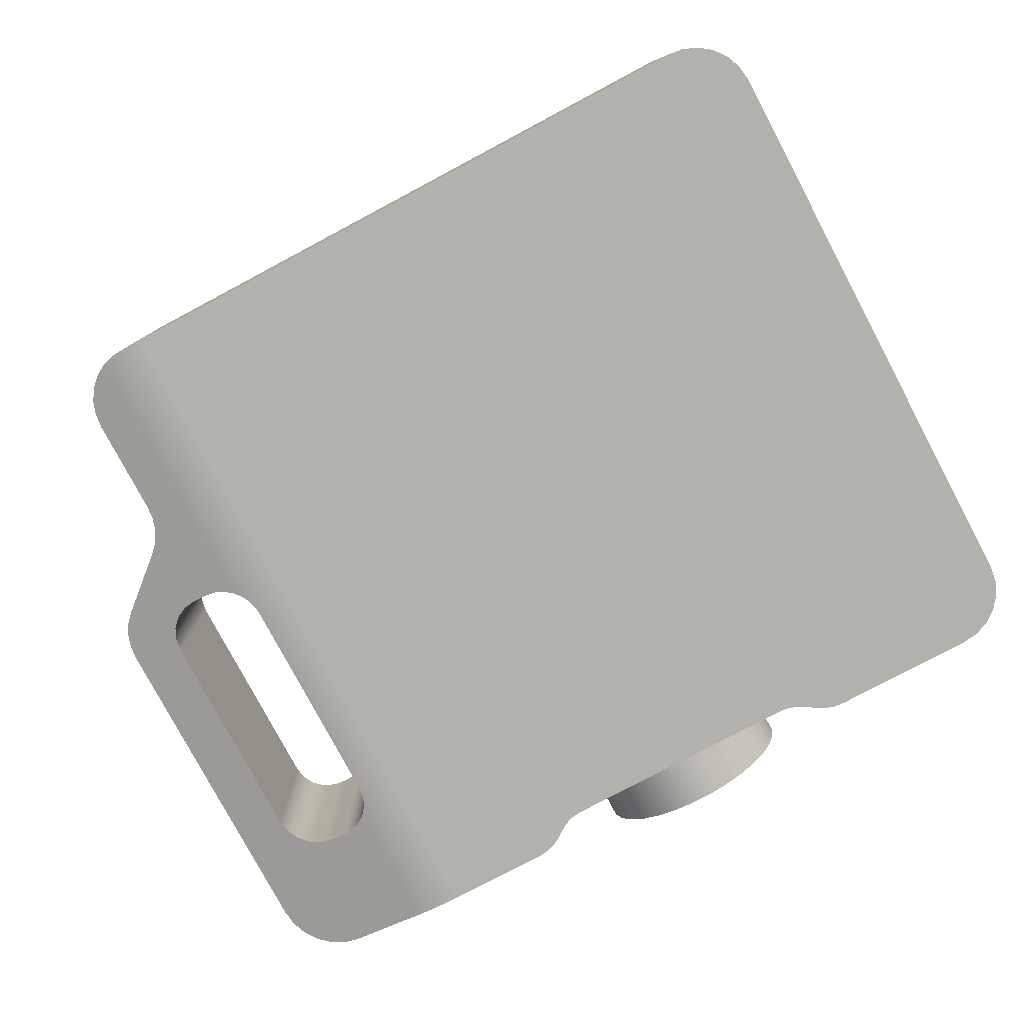
<metadata>
{"format":"obj","ext":"obj","renderer":"f3d","projection":"perspective","resolution":1024,"background":"white","views":[{"elev":-78.9,"azim":28.0,"up":"+Z"}]}
</metadata>
<code>
v 13.97 21.4 -3.674e-16
v 13.9 21.4 0.6237
v 13.71 21.4 1.22
v 13.4 21.4 1.763
v 12.98 21.4 2.229
v 12.47 21.4 2.598
v 11.9 21.4 2.853
v 11.28 21.4 2.984
v 10.65 21.4 2.984
v 10.04 21.4 2.853
v 9.468 21.4 2.598
v 8.961 21.4 2.229
v 8.541 21.4 1.763
v 8.228 21.4 1.22
v 8.034 21.4 0.6237
v 7.968 21.4 0
v 8.034 21.4 -0.6237
v 8.228 21.4 -1.22
v 8.541 21.4 -1.763
v 8.961 21.4 -2.229
v 9.468 21.4 -2.598
v 10.04 21.4 -2.853
v 10.65 21.4 -2.984
v 11.28 21.4 -2.984
v 11.9 21.4 -2.853
v 12.47 21.4 -2.598
v 12.98 21.4 -2.229
v 13.4 21.4 -1.763
v 13.71 21.4 -1.22
v 13.9 21.4 -0.6237
v 13.97 19.8 3.674e-16
v 13.9 19.8 -0.6237
v 13.71 19.8 -1.22
v 13.4 19.8 -1.763
v 12.98 19.8 -2.229
v 12.47 19.8 -2.598
v 11.9 19.8 -2.853
v 11.28 19.8 -2.984
v 10.65 19.8 -2.984
v 10.04 19.8 -2.853
v 9.468 19.8 -2.598
v 8.961 19.8 -2.229
v 8.541 19.8 -1.763
v 8.228 19.8 -1.22
v 8.034 19.8 -0.6237
v 7.968 19.8 0
v 8.034 19.8 0.6237
v 8.228 19.8 1.22
v 8.541 19.8 1.763
v 8.961 19.8 2.229
v 9.468 19.8 2.598
v 10.04 19.8 2.853
v 10.65 19.8 2.984
v 11.28 19.8 2.984
v 11.9 19.8 2.853
v 12.47 19.8 2.598
v 12.98 19.8 2.229
v 13.4 19.8 1.763
v 13.71 19.8 1.22
v 13.9 19.8 0.6237
v 13.97 19.8 3.674e-16
v 13.97 21.4 -3.674e-16
v 13.97 21.4 -3.674e-16
v 13.9 21.4 -0.6237
v 13.71 21.4 -1.22
v 13.4 21.4 -1.763
v 12.98 21.4 -2.229
v 12.47 21.4 -2.598
v 11.9 21.4 -2.853
v 11.28 21.4 -2.984
v 10.65 21.4 -2.984
v 10.04 21.4 -2.853
v 9.468 21.4 -2.598
v 8.961 21.4 -2.229
v 8.541 21.4 -1.763
v 8.228 21.4 -1.22
v 8.034 21.4 -0.6237
v 7.968 21.4 0
v 8.034 21.4 0.6237
v 8.228 21.4 1.22
v 8.541 21.4 1.763
v 8.961 21.4 2.229
v 9.468 21.4 2.598
v 10.04 21.4 2.853
v 10.65 21.4 2.984
v 11.28 21.4 2.984
v 11.9 21.4 2.853
v 12.47 21.4 2.598
v 12.98 21.4 2.229
v 13.4 21.4 1.763
v 13.71 21.4 1.22
v 13.9 21.4 0.6237
v 1.5 9.25 3.407
v 1.474 8.996 3.403
v 1.394 8.746 3.388
v 1.264 8.519 3.361
v 1.098 8.332 3.322
v 1.098 0.1425 3.322
v 1.446 0.03525 3.398
v 1.8 0 3.453
v 2.049 0 3.479
v 2.299 0 3.495
v 2.55 0 3.5
v 2.55 20.5 3.5
v 2.062 20.5 3.48
v 1.577 20.5 3.421
v 1.098 20.5 3.322
v 1.098 16.67 3.322
v 1.264 16.48 3.361
v 1.394 16.25 3.388
v 1.474 16 3.403
v 1.5 15.75 3.407
v 1.098 8.332 3.322
v 0.8462 8.151 3.259
v 0.5575 8.038 3.187
v 0.25 8 3.11
v -0.25 8 2.986
v -0.6363 8.061 2.889
v -0.9847 8.239 2.802
v -1.261 8.515 2.734
v -1.439 8.864 2.689
v -1.5 9.25 2.674
v -1.5 15.75 2.674
v -1.439 16.14 2.689
v -1.261 16.48 2.734
v -0.9847 16.76 2.802
v -0.6363 16.94 2.889
v -0.25 17 2.986
v 0.25 17 3.11
v 0.5575 16.96 3.187
v 0.8462 16.85 3.259
v 1.098 16.67 3.322
v 1.098 20.5 3.322
v -1.2 20.5 2.749
v -1.666 20.44 2.633
v -2.1 20.26 2.524
v -2.473 19.97 2.431
v -2.759 19.6 2.36
v -2.939 19.17 2.315
v -3 18.7 2.3
v -3 8.843 2.3
v -2.957 8.452 2.311
v -2.83 8.08 2.342
v -2.625 7.744 2.393
v -2.352 7.46 2.461
v -0.6477 6.04 2.886
v -0.3748 5.756 2.955
v -0.1699 5.42 3.006
v -0.043 5.048 3.037
v -4.441e-16 4.657 3.048
v -4.441e-16 1.8 3.048
v 0.04908 1.383 3.06
v 0.1936 0.9879 3.096
v 0.4258 0.6375 3.154
v 0.7329 0.3504 3.231
v 1.098 0.1425 3.322
v -2.352 7.46 -2.461
v -2.625 7.744 -2.393
v -2.83 8.08 -2.342
v -2.957 8.452 -2.311
v -3 8.843 -2.3
v -3 18.7 -2.3
v -2.939 19.17 -2.315
v -2.759 19.6 -2.36
v -2.473 19.97 -2.431
v -2.1 20.26 -2.524
v -1.666 20.44 -2.633
v -1.2 20.5 -2.749
v 1.098 20.5 -3.322
v 1.098 16.67 -3.322
v 0.8462 16.85 -3.259
v 0.5575 16.96 -3.187
v 0.25 17 -3.11
v -0.25 17 -2.986
v -0.6363 16.94 -2.889
v -0.9847 16.76 -2.802
v -1.261 16.48 -2.734
v -1.439 16.14 -2.689
v -1.5 15.75 -2.674
v -1.5 9.25 -2.674
v -1.439 8.864 -2.689
v -1.261 8.515 -2.734
v -0.9847 8.239 -2.802
v -0.6363 8.061 -2.889
v -0.25 8 -2.986
v 0.25 8 -3.11
v 0.5575 8.038 -3.187
v 0.8462 8.151 -3.259
v 1.098 8.332 -3.322
v 1.098 0.1425 -3.322
v 0.7329 0.3504 -3.231
v 0.4258 0.6375 -3.154
v 0.1936 0.9879 -3.096
v 0.04908 1.383 -3.06
v -4.441e-16 1.8 -3.048
v -4.441e-16 4.657 -3.048
v -0.043 5.048 -3.037
v -0.1699 5.42 -3.006
v -0.3748 5.756 -2.955
v -0.6477 6.04 -2.886
v 1.098 20.5 -3.322
v 1.577 20.5 -3.421
v 2.062 20.5 -3.48
v 2.55 20.5 -3.5
v 2.55 0 -3.5
v 2.299 0 -3.495
v 2.049 0 -3.479
v 1.8 0 -3.453
v 1.445 0.03526 -3.398
v 1.098 0.1425 -3.322
v 1.098 8.332 -3.322
v 1.264 8.519 -3.361
v 1.394 8.746 -3.388
v 1.474 8.996 -3.403
v 1.5 9.25 -3.407
v 1.5 15.75 -3.407
v 1.474 16 -3.403
v 1.394 16.25 -3.388
v 1.264 16.48 -3.361
v 1.098 16.67 -3.322
v 2.55 20.5 3.5
v 2.55 0 3.5
v 20.7 0 3.5
v 21.17 0.06133 3.5
v 21.6 0.2412 3.5
v 21.97 0.5272 3.5
v 22.26 0.9 3.5
v 22.44 1.334 3.5
v 22.5 1.8 3.5
v 22.5 18.7 3.5
v 22.44 19.17 3.5
v 22.26 19.6 3.5
v 21.97 19.97 3.5
v 21.6 20.26 3.5
v 21.17 20.44 3.5
v 20.7 20.5 3.5
v 16.46 20.5 3.5
v 16.16 20.47 3.5
v 15.88 20.38 3.5
v 15.63 20.24 3.5
v 15.37 20.06 3.5
v 15.12 19.92 3.5
v 14.84 19.83 3.5
v 14.54 19.8 3.5
v 7.394 19.8 3.5
v 7.141 19.83 3.5
v 6.899 19.9 3.5
v 6.677 20.03 3.5
v 6.323 20.27 3.5
v 6.101 20.4 3.5
v 5.859 20.47 3.5
v 5.606 20.5 3.5
v -3 18.7 2.3
v -2.939 19.17 2.315
v -2.759 19.6 2.36
v -2.473 19.97 2.431
v -2.1 20.26 2.524
v -1.666 20.44 2.633
v -1.2 20.5 2.749
v -1.2 20.5 -2.749
v -1.666 20.44 -2.633
v -2.1 20.26 -2.524
v -2.473 19.97 -2.431
v -2.759 19.6 -2.36
v -2.939 19.17 -2.315
v -3 18.7 -2.3
v -1.2 20.5 2.749
v 1.098 20.5 3.322
v 1.577 20.5 3.421
v 2.062 20.5 3.48
v 2.55 20.5 3.5
v 5.606 20.5 3.5
v 5.606 20.5 -3.5
v 2.55 20.5 -3.5
v 2.062 20.5 -3.48
v 1.577 20.5 -3.421
v 1.098 20.5 -3.322
v -1.2 20.5 -2.749
v 1.8 0 3.453
v 1.446 0.03525 3.398
v 1.098 0.1425 3.322
v 0.7329 0.3504 3.231
v 0.4258 0.6375 3.154
v 0.1936 0.9879 3.096
v 0.04908 1.383 3.06
v -4.441e-16 1.8 3.048
v -4.441e-16 1.8 -3.048
v 0.04908 1.383 -3.06
v 0.1936 0.9879 -3.096
v 0.4258 0.6375 -3.154
v 0.7329 0.3504 -3.231
v 1.098 0.1425 -3.322
v 1.445 0.03526 -3.398
v 1.8 0 -3.453
v 2.55 0 3.5
v 2.299 0 3.495
v 2.049 0 3.479
v 1.8 0 3.453
v 1.8 0 -3.453
v 2.049 0 -3.479
v 2.299 0 -3.495
v 2.55 0 -3.5
v 20.7 0 -3.5
v 20.7 0 3.5
v 1.5 15.75 3.407
v 1.474 16 3.403
v 1.394 16.25 3.388
v 1.264 16.48 3.361
v 1.098 16.67 3.322
v 0.8462 16.85 3.259
v 0.5575 16.96 3.187
v 0.25 17 3.11
v 0.25 17 -3.11
v 0.5575 16.96 -3.187
v 0.8462 16.85 -3.259
v 1.098 16.67 -3.322
v 1.264 16.48 -3.361
v 1.394 16.25 -3.388
v 1.474 16 -3.403
v 1.5 15.75 -3.407
v 1.5 9.25 3.407
v 1.5 15.75 3.407
v 1.5 15.75 -3.407
v 1.5 9.25 -3.407
v 0.25 8 3.11
v 0.5575 8.038 3.187
v 0.8462 8.151 3.259
v 1.098 8.332 3.322
v 1.264 8.519 3.361
v 1.394 8.746 3.388
v 1.474 8.996 3.403
v 1.5 9.25 3.407
v 1.5 9.25 -3.407
v 1.474 8.996 -3.403
v 1.394 8.746 -3.388
v 1.264 8.519 -3.361
v 1.098 8.332 -3.322
v 0.8462 8.151 -3.259
v 0.5575 8.038 -3.187
v 0.25 8 -3.11
v -0.25 8 2.986
v 0.25 8 3.11
v 0.25 8 -3.11
v -0.25 8 -2.986
v 2.55 0 -3.5
v 2.55 20.5 -3.5
v 5.606 20.5 -3.5
v 5.859 20.47 -3.5
v 6.101 20.4 -3.5
v 6.323 20.27 -3.5
v 6.677 20.03 -3.5
v 6.899 19.9 -3.5
v 7.141 19.83 -3.5
v 7.394 19.8 -3.5
v 14.54 19.8 -3.5
v 14.84 19.83 -3.5
v 15.12 19.92 -3.5
v 15.37 20.06 -3.5
v 15.63 20.24 -3.5
v 15.88 20.38 -3.5
v 16.16 20.47 -3.5
v 16.46 20.5 -3.5
v 20.7 20.5 -3.5
v 21.17 20.44 -3.5
v 21.6 20.26 -3.5
v 21.97 19.97 -3.5
v 22.26 19.6 -3.5
v 22.44 19.17 -3.5
v 22.5 18.7 -3.5
v 22.5 1.8 -3.5
v 22.44 1.334 -3.5
v 22.26 0.9 -3.5
v 21.97 0.5272 -3.5
v 21.6 0.2412 -3.5
v 21.17 0.06133 -3.5
v 20.7 0 -3.5
v 0.25 17 3.11
v -0.25 17 2.986
v -0.25 17 -2.986
v 0.25 17 -3.11
v -0.25 17 2.986
v -0.6363 16.94 2.889
v -0.9847 16.76 2.802
v -1.261 16.48 2.734
v -1.439 16.14 2.689
v -1.5 15.75 2.674
v -1.5 15.75 -2.674
v -1.439 16.14 -2.689
v -1.261 16.48 -2.734
v -0.9847 16.76 -2.802
v -0.6363 16.94 -2.889
v -0.25 17 -2.986
v -1.5 15.75 2.674
v -1.5 9.25 2.674
v -1.5 9.25 -2.674
v -1.5 15.75 -2.674
v -1.5 9.25 2.674
v -1.439 8.864 2.689
v -1.261 8.515 2.734
v -0.9847 8.239 2.802
v -0.6363 8.061 2.889
v -0.25 8 2.986
v -0.25 8 -2.986
v -0.6363 8.061 -2.889
v -0.9847 8.239 -2.802
v -1.261 8.515 -2.734
v -1.439 8.864 -2.689
v -1.5 9.25 -2.674
v 6.323 20.27 -3.5
v 6.323 20.27 3.5
v 6.677 20.03 3.5
v 6.677 20.03 -3.5
v 6.677 20.03 -3.5
v 6.677 20.03 3.5
v 6.899 19.9 3.5
v 7.141 19.83 3.5
v 7.394 19.8 3.5
v 7.394 19.8 -3.5
v 7.141 19.83 -3.5
v 6.899 19.9 -3.5
v 13.97 19.8 3.674e-16
v 13.9 19.8 0.6237
v 13.71 19.8 1.22
v 13.4 19.8 1.763
v 12.98 19.8 2.229
v 12.47 19.8 2.598
v 11.9 19.8 2.853
v 11.28 19.8 2.984
v 10.65 19.8 2.984
v 10.04 19.8 2.853
v 9.468 19.8 2.598
v 8.961 19.8 2.229
v 8.541 19.8 1.763
v 8.228 19.8 1.22
v 8.034 19.8 0.6237
v 7.968 19.8 0
v 8.034 19.8 -0.6237
v 8.228 19.8 -1.22
v 8.541 19.8 -1.763
v 8.961 19.8 -2.229
v 9.468 19.8 -2.598
v 10.04 19.8 -2.853
v 10.65 19.8 -2.984
v 11.28 19.8 -2.984
v 11.9 19.8 -2.853
v 12.47 19.8 -2.598
v 12.98 19.8 -2.229
v 13.4 19.8 -1.763
v 13.71 19.8 -1.22
v 13.9 19.8 -0.6237
v 7.394 19.8 -3.5
v 7.394 19.8 3.5
v 14.54 19.8 3.5
v 14.54 19.8 -3.5
v 14.54 19.8 -3.5
v 14.54 19.8 3.5
v 14.84 19.83 3.5
v 15.12 19.92 3.5
v 15.37 20.06 3.5
v 15.37 20.06 -3.5
v 15.12 19.92 -3.5
v 14.84 19.83 -3.5
v 15.37 20.06 -3.5
v 15.37 20.06 3.5
v 15.63 20.24 3.5
v 15.63 20.24 -3.5
v 15.63 20.24 -3.5
v 15.63 20.24 3.5
v 15.88 20.38 3.5
v 16.16 20.47 3.5
v 16.46 20.5 3.5
v 16.46 20.5 -3.5
v 16.16 20.47 -3.5
v 15.88 20.38 -3.5
v 16.46 20.5 -3.5
v 16.46 20.5 3.5
v 20.7 20.5 3.5
v 20.7 20.5 -3.5
v 20.7 20.5 -3.5
v 20.7 20.5 3.5
v 21.17 20.44 3.5
v 21.6 20.26 3.5
v 21.97 19.97 3.5
v 22.26 19.6 3.5
v 22.44 19.17 3.5
v 22.5 18.7 3.5
v 22.5 18.7 -3.5
v 22.44 19.17 -3.5
v 22.26 19.6 -3.5
v 21.97 19.97 -3.5
v 21.6 20.26 -3.5
v 21.17 20.44 -3.5
v 22.5 18.7 -3.5
v 22.5 18.7 3.5
v 22.5 1.8 3.5
v 22.5 1.8 -3.5
v 22.5 1.8 -3.5
v 22.5 1.8 3.5
v 22.44 1.334 3.5
v 22.26 0.9 3.5
v 21.97 0.5272 3.5
v 21.6 0.2412 3.5
v 21.17 0.06133 3.5
v 20.7 0 3.5
v 20.7 0 -3.5
v 21.17 0.06133 -3.5
v 21.6 0.2412 -3.5
v 21.97 0.5272 -3.5
v 22.26 0.9 -3.5
v 22.44 1.334 -3.5
v -4.441e-16 1.8 3.048
v -4.441e-16 4.657 3.048
v -4.441e-16 4.657 -3.048
v -4.441e-16 1.8 -3.048
v -4.441e-16 4.657 3.048
v -0.043 5.048 3.037
v -0.1699 5.42 3.006
v -0.3748 5.756 2.955
v -0.6477 6.04 2.886
v -0.6477 6.04 -2.886
v -0.3748 5.756 -2.955
v -0.1699 5.42 -3.006
v -0.043 5.048 -3.037
v -4.441e-16 4.657 -3.048
v -0.6477 6.04 2.886
v -2.352 7.46 2.461
v -2.352 7.46 -2.461
v -0.6477 6.04 -2.886
v -2.352 7.46 2.461
v -2.625 7.744 2.393
v -2.83 8.08 2.342
v -2.957 8.452 2.311
v -3 8.843 2.3
v -3 8.843 -2.3
v -2.957 8.452 -2.311
v -2.83 8.08 -2.342
v -2.625 7.744 -2.393
v -2.352 7.46 -2.461
v -3 8.843 2.3
v -3 18.7 2.3
v -3 18.7 -2.3
v -3 8.843 -2.3
v 5.606 20.5 -3.5
v 5.606 20.5 3.5
v 5.859 20.47 3.5
v 6.101 20.4 3.5
v 6.323 20.27 3.5
v 6.323 20.27 -3.5
v 6.101 20.4 -3.5
v 5.859 20.47 -3.5
g 61a128e4-e2b6-11ea-8b39-54bf646e7e1f
f 2 60 1
f 1 60 61
f 62 31 30
f 30 31 32
f 30 32 29
f 29 32 33
f 29 33 28
f 28 33 34
f 28 34 27
f 27 34 35
f 27 35 26
f 26 35 36
f 26 36 25
f 25 36 37
f 25 37 24
f 24 37 38
f 24 38 23
f 23 38 39
f 23 39 22
f 22 39 40
f 22 40 21
f 21 40 41
f 21 41 20
f 20 41 42
f 20 42 19
f 19 42 43
f 19 43 18
f 18 43 44
f 18 44 17
f 17 44 45
f 17 45 16
f 16 45 46
f 16 46 15
f 15 46 47
f 15 47 14
f 14 47 48
f 14 48 13
f 13 48 49
f 13 49 12
f 12 49 50
f 12 50 11
f 11 50 51
f 11 51 10
f 10 51 52
f 10 52 9
f 9 52 53
f 9 53 8
f 8 53 54
f 8 54 7
f 7 54 55
f 7 55 6
f 6 55 56
f 6 56 5
f 5 56 57
f 5 57 4
f 4 57 58
f 4 58 3
f 3 58 59
f 3 59 2
f 2 59 60
g 61a34ba8-e2b6-11ea-b0ee-54bf646e7e1f
f 64 77 63
f 63 77 78
f 63 78 92
f 92 78 79
f 92 79 91
f 91 79 80
f 91 80 90
f 90 80 81
f 90 81 89
f 89 81 82
f 89 82 88
f 88 82 83
f 88 83 87
f 87 83 84
f 87 84 86
f 86 84 85
f 77 64 76
f 76 64 65
f 76 65 75
f 75 65 66
f 75 66 74
f 74 66 67
f 74 67 73
f 73 67 68
f 73 68 72
f 72 68 69
f 72 69 71
f 71 69 70
g 60c41152-e2b6-11ea-b2fa-54bf646e7e1f
f 94 99 93
f 93 99 106
f 93 106 112
f 112 106 111
f 111 106 110
f 110 106 107
f 110 107 109
f 109 107 108
f 94 95 99
f 99 95 96
f 99 96 98
f 98 96 97
f 99 100 106
f 106 100 105
f 105 100 101
f 105 101 102
f 103 104 102
f 102 104 105
g 60c65b34-e2b6-11ea-bd16-54bf646e7e1f
f 113 114 156
f 156 114 155
f 155 114 115
f 155 115 150
f 150 115 116
f 150 116 149
f 149 116 148
f 148 116 117
f 148 117 147
f 147 117 146
f 146 117 118
f 146 118 119
f 119 120 146
f 146 120 145
f 145 120 121
f 145 121 122
f 122 123 145
f 145 123 144
f 144 123 141
f 144 141 143
f 143 141 142
f 124 136 123
f 123 136 137
f 123 137 138
f 136 124 135
f 135 124 125
f 135 125 134
f 134 125 126
f 134 126 127
f 127 128 134
f 134 128 133
f 133 128 129
f 133 129 130
f 130 131 133
f 133 131 132
f 139 140 138
f 138 140 123
f 140 141 123
f 151 153 150
f 150 153 154
f 150 154 155
f 151 152 153
g 60c856f6-e2b6-11ea-a587-54bf646e7e1f
f 158 179 157
f 157 179 180
f 157 180 181
f 179 158 161
f 161 158 159
f 161 159 160
f 161 162 179
f 179 162 164
f 179 164 165
f 162 163 164
f 165 166 179
f 179 166 178
f 178 166 167
f 178 167 177
f 177 167 168
f 177 168 176
f 176 168 175
f 175 168 174
f 174 168 169
f 174 169 173
f 173 169 172
f 172 169 171
f 171 169 170
f 181 182 157
f 157 182 200
f 200 182 183
f 200 183 184
f 184 185 200
f 200 185 199
f 199 185 198
f 198 185 186
f 198 186 197
f 197 186 196
f 196 186 187
f 196 187 191
f 191 187 188
f 191 188 190
f 190 188 189
f 191 192 196
f 196 192 193
f 196 193 195
f 195 193 194
g 60ca2bac-e2b6-11ea-9464-54bf646e7e1f
f 220 201 219
f 219 201 202
f 219 202 218
f 218 202 217
f 217 202 216
f 216 202 208
f 216 208 215
f 215 208 209
f 215 209 214
f 214 209 213
f 213 209 212
f 212 209 210
f 212 210 211
f 202 203 208
f 208 203 207
f 207 203 206
f 206 203 204
f 206 204 205
g 5faed2ee-e2b6-11ea-9a18-54bf646e7e1f
f 222 247 221
f 221 247 248
f 221 248 252
f 252 248 249
f 252 249 251
f 251 249 250
f 223 244 222
f 222 244 245
f 222 245 246
f 244 223 229
f 229 223 224
f 229 224 225
f 225 226 229
f 229 226 227
f 229 227 228
f 244 229 243
f 243 229 230
f 243 230 242
f 242 230 241
f 241 230 237
f 241 237 240
f 240 237 238
f 240 238 239
f 231 232 230
f 230 232 233
f 230 233 234
f 234 235 230
f 230 235 236
f 230 236 237
f 246 247 222
g 5fa954c6-e2b6-11ea-91c3-54bf646e7e1f
f 266 253 265
f 265 253 254
f 265 254 264
f 264 254 255
f 264 255 263
f 263 255 256
f 263 256 262
f 262 256 257
f 262 257 261
f 261 257 258
f 261 258 260
f 260 258 259
g 5fab5098-e2b6-11ea-b0f4-54bf646e7e1f
f 267 268 278
f 278 268 277
f 277 268 269
f 277 269 276
f 276 269 270
f 276 270 275
f 275 270 271
f 275 271 274
f 274 271 273
f 273 271 272
g 5f9fdee2-e2b6-11ea-9532-54bf646e7e1f
f 279 280 294
f 294 280 293
f 293 280 281
f 293 281 292
f 292 281 282
f 292 282 291
f 291 282 283
f 291 283 290
f 290 283 284
f 290 284 289
f 289 284 285
f 289 285 288
f 288 285 287
f 287 285 286
g 5f9e584c-e2b6-11ea-ac15-54bf646e7e1f
f 296 297 295
f 295 297 298
f 295 298 299
f 295 299 302
f 302 299 300
f 302 300 301
f 302 303 295
f 295 303 304
g 5f868ac6-e2b6-11ea-bb20-54bf646e7e1f
f 305 306 320
f 320 306 319
f 319 306 307
f 319 307 318
f 318 307 308
f 318 308 317
f 317 308 309
f 317 309 316
f 316 309 310
f 316 310 315
f 315 310 311
f 315 311 314
f 314 311 313
f 313 311 312
g 5f850428-e2b6-11ea-b4b4-54bf646e7e1f
f 321 322 324
f 324 322 323
g 5f83a4a8-e2b6-11ea-859d-54bf646e7e1f
f 340 325 339
f 339 325 326
f 339 326 327
f 339 327 338
f 338 327 328
f 338 328 337
f 337 328 336
f 336 328 329
f 336 329 330
f 336 330 335
f 335 330 331
f 335 331 334
f 334 331 332
f 334 332 333
g 5f821e02-e2b6-11ea-8edf-54bf646e7e1f
f 342 343 341
f 341 343 344
g 5f80975e-e2b6-11ea-a2f0-54bf646e7e1f
f 346 352 345
f 345 352 353
f 345 353 354
f 352 346 351
f 351 346 347
f 351 347 350
f 350 347 348
f 350 348 349
f 354 355 345
f 345 355 376
f 376 355 370
f 376 370 375
f 375 370 374
f 374 370 373
f 373 370 372
f 372 370 371
f 355 356 370
f 370 356 369
f 369 356 357
f 369 357 358
f 369 358 362
f 362 358 359
f 362 359 361
f 361 359 360
f 362 363 369
f 369 363 364
f 369 364 365
f 365 366 369
f 369 366 367
f 369 367 368
g 5f88115c-e2b6-11ea-89cc-54bf646e7e1f
f 377 378 380
f 380 378 379
g 5f8970f0-e2b6-11ea-937d-54bf646e7e1f
f 392 381 391
f 391 381 382
f 391 382 390
f 390 382 383
f 390 383 389
f 389 383 384
f 389 384 388
f 388 384 385
f 388 385 387
f 387 385 386
g 5f8a8252-e2b6-11ea-bee7-54bf646e7e1f
f 393 394 396
f 396 394 395
g 5f8b93c0-e2b6-11ea-be0f-54bf646e7e1f
f 408 397 407
f 407 397 398
f 407 398 406
f 406 398 399
f 406 399 405
f 405 399 400
f 405 400 404
f 404 400 401
f 404 401 403
f 403 401 402
g 5f8ca52e-e2b6-11ea-9287-54bf646e7e1f
f 410 411 409
f 409 411 412
g 5f8dddc0-e2b6-11ea-81c7-54bf646e7e1f
f 413 414 420
f 420 414 415
f 420 415 416
f 417 418 416
f 416 418 419
f 416 419 420
g 5f8eef1a-e2b6-11ea-ac6b-54bf646e7e1f
f 422 453 421
f 421 453 454
f 421 454 450
f 450 454 449
f 449 454 448
f 448 454 447
f 447 454 446
f 446 454 445
f 445 454 444
f 444 454 451
f 444 451 443
f 443 451 442
f 442 451 441
f 441 451 440
f 440 451 439
f 439 451 438
f 438 451 437
f 437 451 436
f 436 451 452
f 436 452 435
f 435 452 434
f 434 452 433
f 433 452 432
f 432 452 431
f 431 452 430
f 430 452 429
f 429 452 453
f 429 453 428
f 428 453 427
f 427 453 426
f 426 453 425
f 425 453 424
f 424 453 423
f 423 453 422
g 5f902792-e2b6-11ea-9d24-54bf646e7e1f
f 455 456 462
f 462 456 457
f 462 457 458
f 459 460 458
f 458 460 461
f 458 461 462
g 5f93aa08-e2b6-11ea-84f3-54bf646e7e1f
f 464 465 463
f 463 465 466
g 5f9557a6-e2b6-11ea-aea4-54bf646e7e1f
f 467 468 474
f 474 468 469
f 474 469 470
f 471 472 470
f 470 472 473
f 470 473 474
g 5f972ce8-e2b6-11ea-b09e-54bf646e7e1f
f 476 477 475
f 475 477 478
g 5f990134-e2b6-11ea-a016-54bf646e7e1f
f 479 480 492
f 492 480 481
f 492 481 491
f 491 481 482
f 491 482 490
f 490 482 483
f 490 483 489
f 489 483 484
f 489 484 488
f 488 484 485
f 488 485 487
f 487 485 486
g 5f9ad5ec-e2b6-11ea-bb2b-54bf646e7e1f
f 494 495 493
f 493 495 496
g 5f9cd1c0-e2b6-11ea-a6cc-54bf646e7e1f
f 497 498 510
f 510 498 499
f 510 499 509
f 509 499 500
f 509 500 508
f 508 500 501
f 508 501 507
f 507 501 502
f 507 502 506
f 506 502 503
f 506 503 505
f 505 503 504
g 5fa201e6-e2b6-11ea-8464-54bf646e7e1f
f 511 512 514
f 514 512 513
g 5fa3af74-e2b6-11ea-a80c-54bf646e7e1f
f 524 515 523
f 523 515 516
f 523 516 522
f 522 516 517
f 522 517 521
f 521 517 518
f 521 518 520
f 520 518 519
g 5fa50efa-e2b6-11ea-8af4-54bf646e7e1f
f 525 526 528
f 528 526 527
g 5fa695a6-e2b6-11ea-8eaa-54bf646e7e1f
f 538 529 537
f 537 529 530
f 537 530 536
f 536 530 531
f 536 531 535
f 535 531 532
f 535 532 534
f 534 532 533
g 5fa7f536-e2b6-11ea-8edd-54bf646e7e1f
f 539 540 542
f 542 540 541
g 5fad253a-e2b6-11ea-9b1c-54bf646e7e1f
f 543 544 550
f 550 544 545
f 550 545 546
f 547 548 546
f 546 548 549
f 546 549 550

</code>
